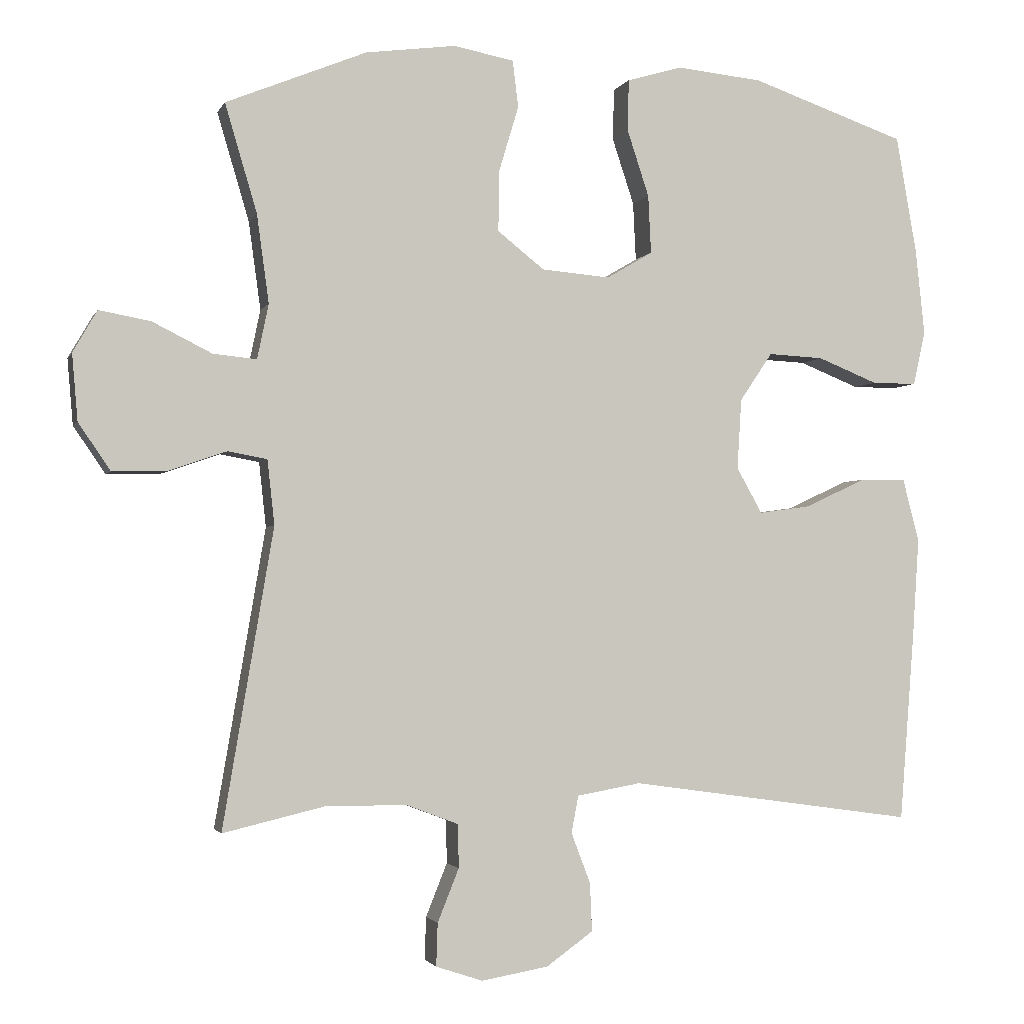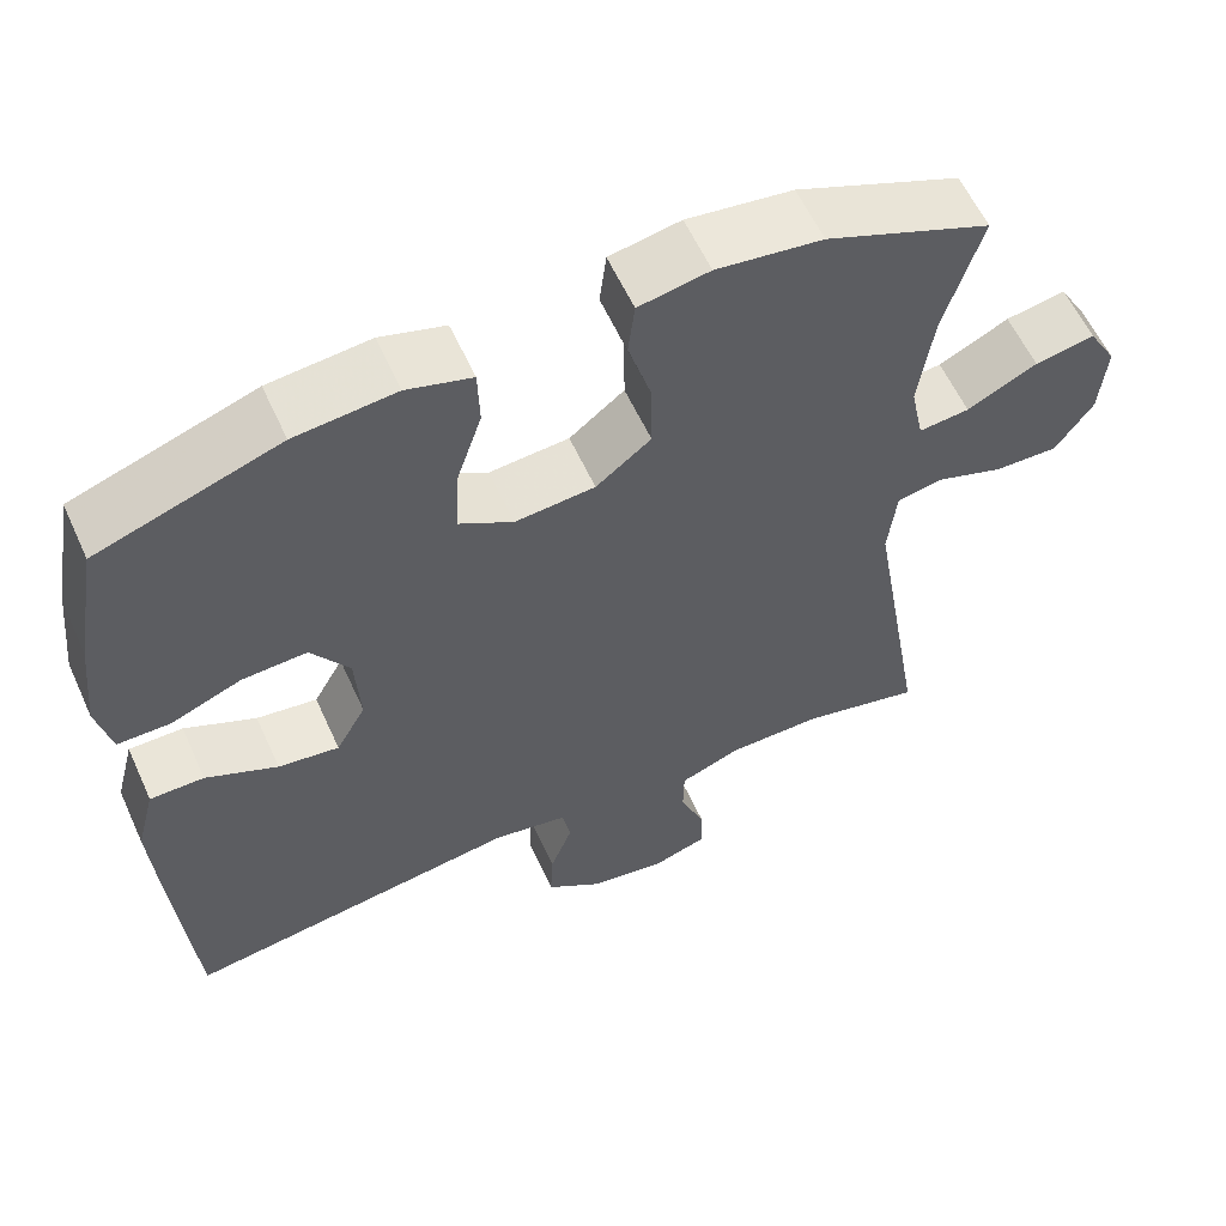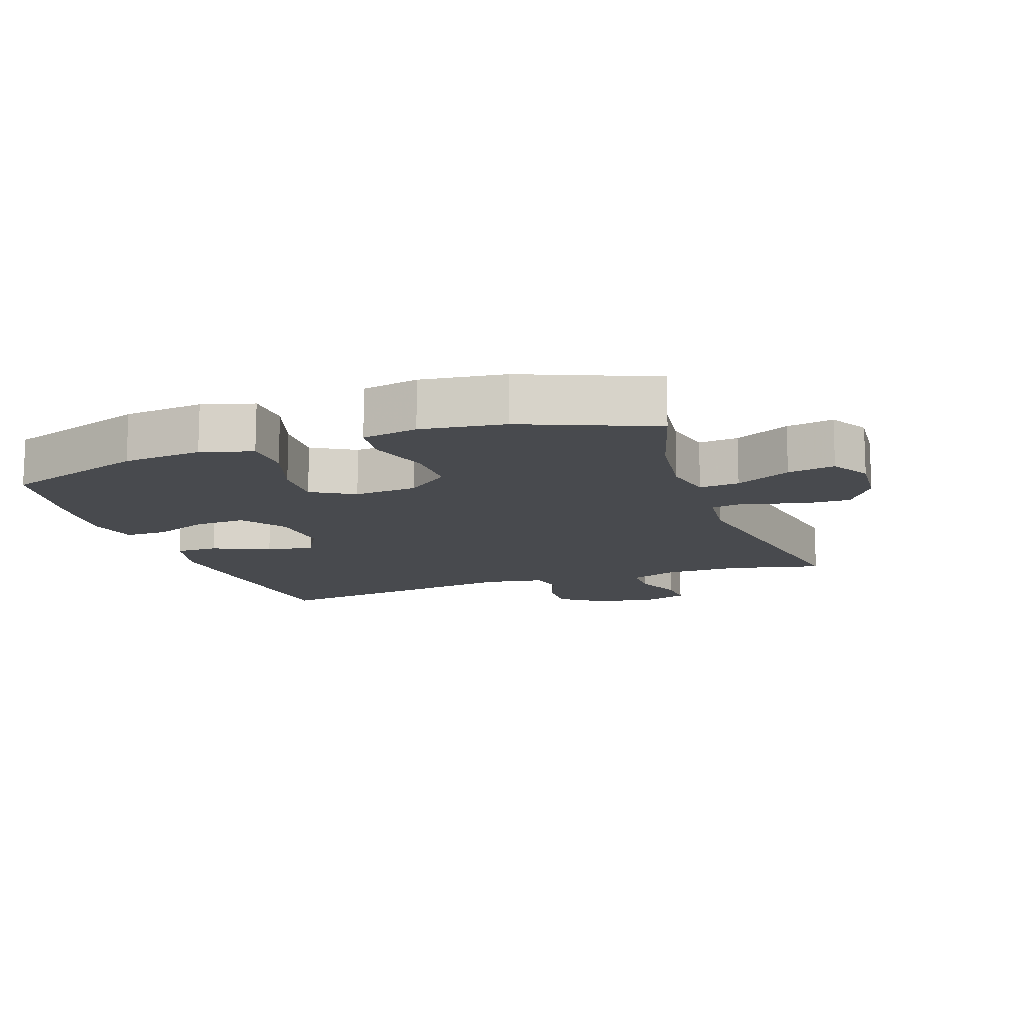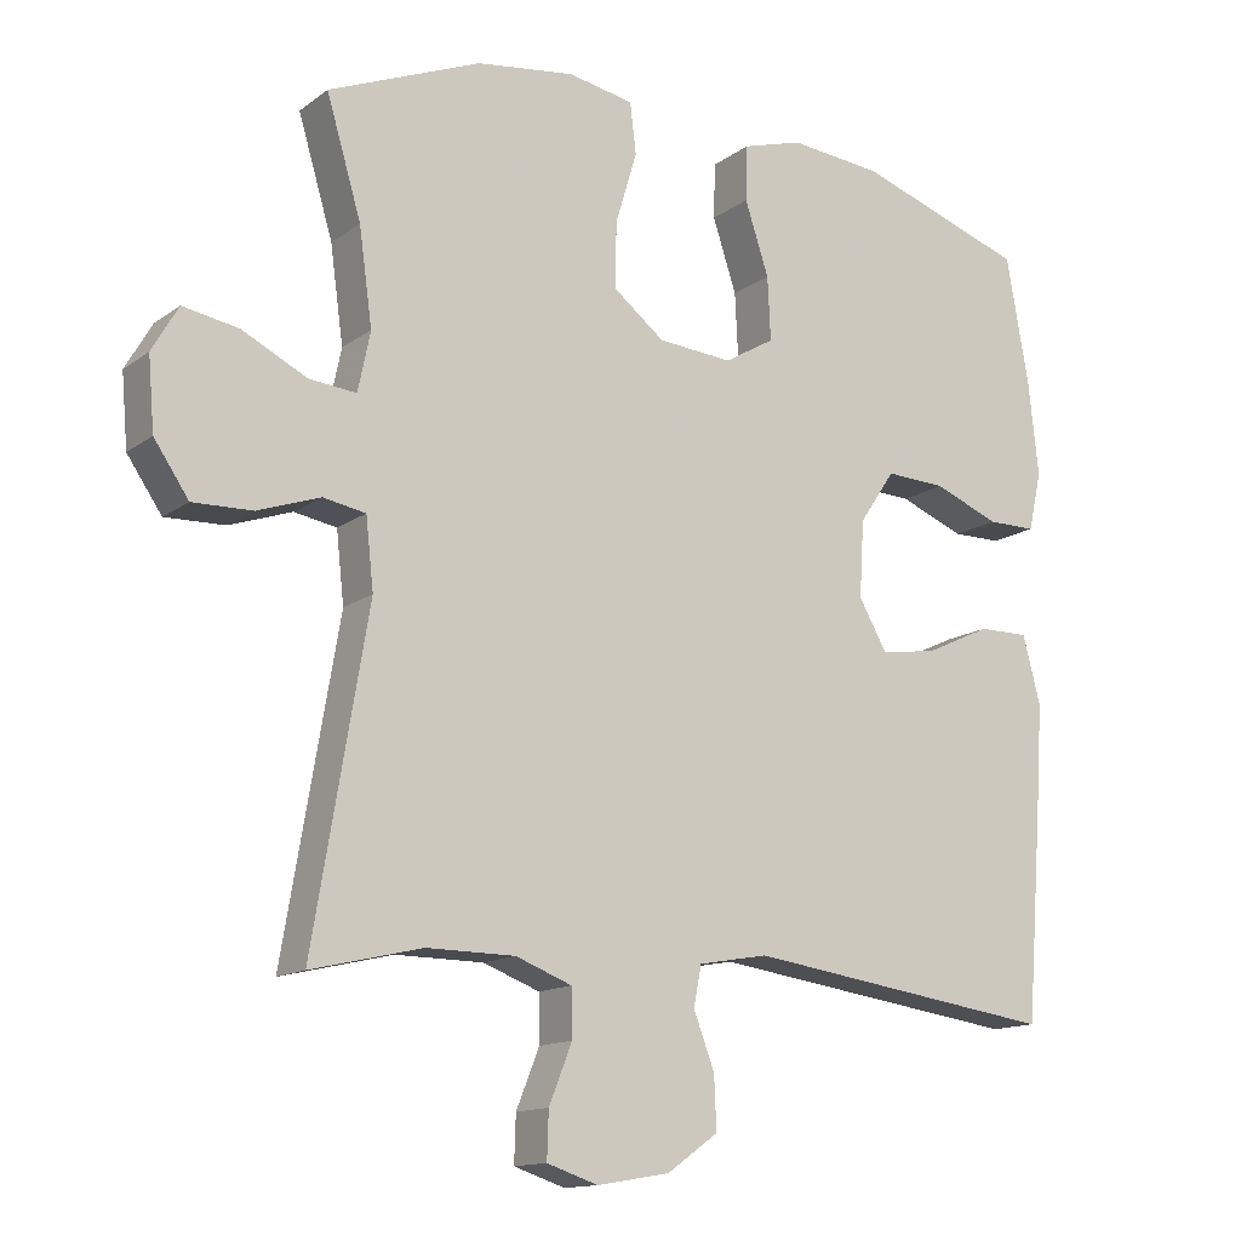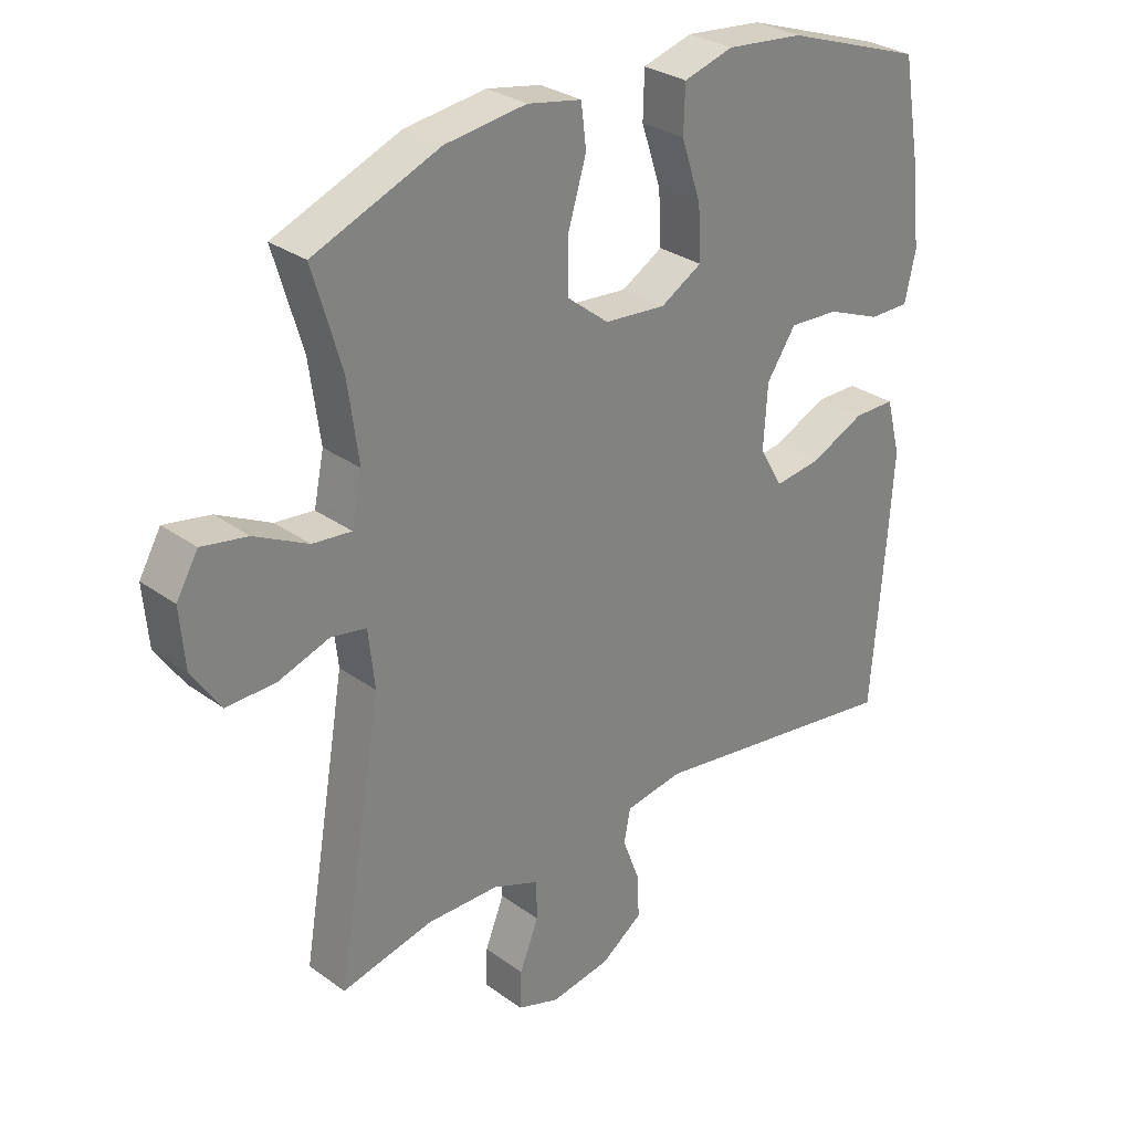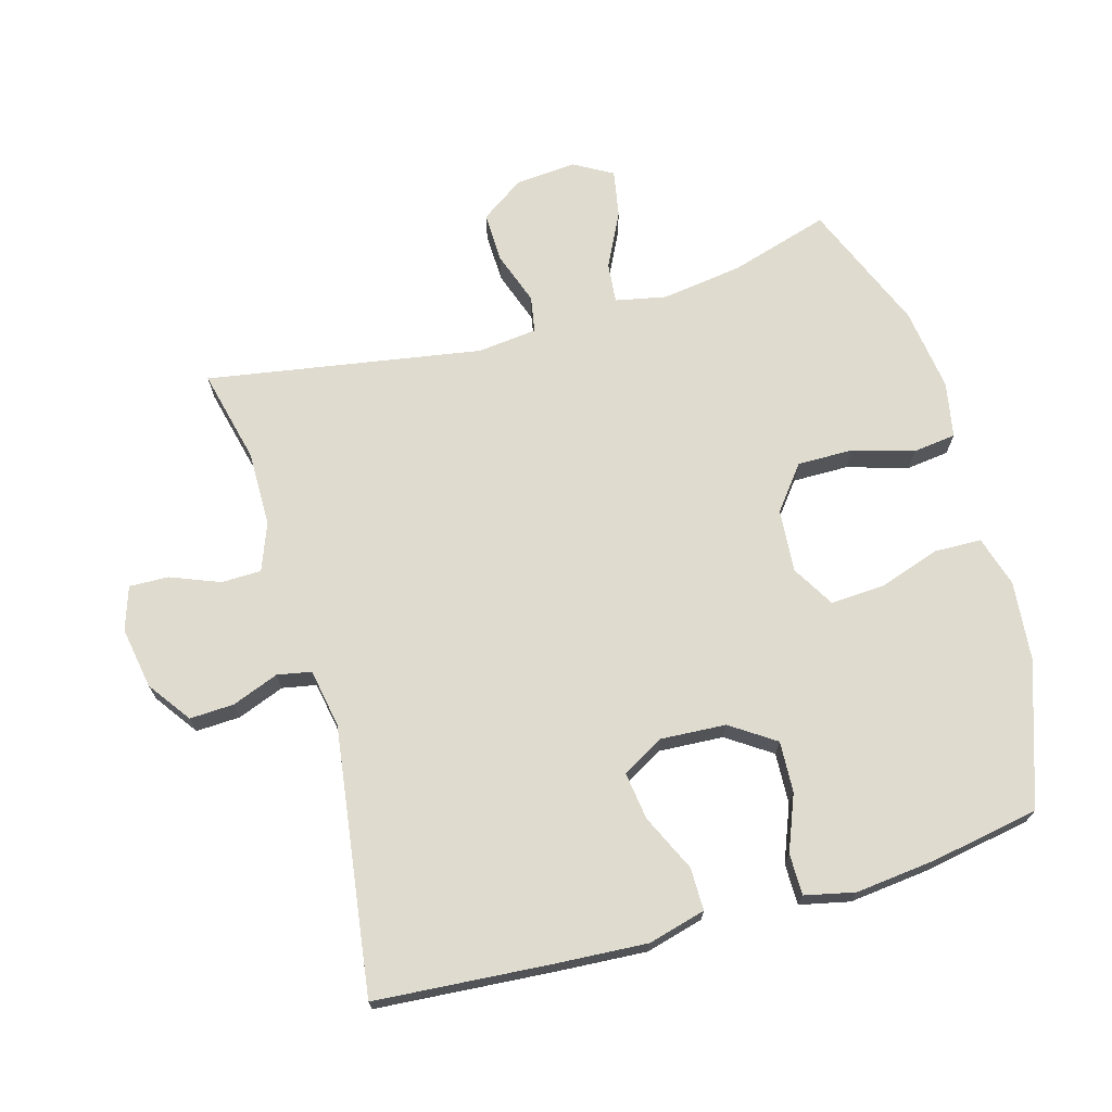
<metadata>
{"format":"obj","ext":"obj","renderer":"f3d","projection":"perspective","resolution":1024,"background":"white","views":[{"elev":-2.3,"azim":164.7,"up":"+Z"},{"elev":59.1,"azim":-24.4,"up":"+Z"},{"elev":-13.0,"azim":19.4,"up":"+Y"},{"elev":-13.7,"azim":147.1,"up":"+Z"},{"elev":29.4,"azim":136.8,"up":"+Z"},{"elev":70.4,"azim":-106.0,"up":"+Y"}]}
</metadata>
<code>
v -0.5 0.07 -0.5
v -0.521 0.07 -0.231
v -0.53 0.07 -0.094
v -0.507 0.07 -0.006
v -0.442 0.07 -0.006
v -0.356 0.07 -0.046
v -0.283 0.07 -0.056
v -0.247 0.07 0.008
v -0.253 0.07 0.107
v -0.299 0.07 0.175
v -0.377 0.07 0.171
v -0.462 0.07 0.137
v -0.525 0.07 0.137
v -0.542 0.07 0.213
v -0.529 0.07 0.335
v -0.5 0.07 0.5
v -0.282 0.07 0.575
v -0.161 0.07 0.587
v -0.083 0.07 0.564
v -0.081 0.07 0.492
v -0.112 0.07 0.398
v -0.116 0.07 0.316
v -0.051 0.07 0.278
v 0.045 0.07 0.286
v 0.111 0.07 0.338
v 0.11 0.07 0.423
v 0.082 0.07 0.516
v 0.09 0.07 0.582
v 0.175 0.07 0.598
v 0.302 0.07 0.581
v 0.5 0.07 0.5
v 0.455 0.07 0.348
v 0.438 0.07 0.224
v 0.454 0.07 0.147
v 0.515 0.07 0.153
v 0.599 0.07 0.195
v 0.671 0.07 0.208
v 0.705 0.07 0.149
v 0.697 0.07 0.056
v 0.652 0.07 -0.01
v 0.575 0.07 -0.008
v 0.494 0.07 0.02
v 0.439 0.07 0.01
v 0.429 0.07 -0.081
v 0.5 0.07 -0.5
v 0.356 0.07 -0.466
v 0.242 0.07 -0.467
v 0.169 0.07 -0.495
v 0.168 0.07 -0.556
v 0.198 0.07 -0.631
v 0.2 0.07 -0.691
v 0.134 0.07 -0.713
v 0.04 0.07 -0.697
v -0.026 0.07 -0.65
v -0.023 0.07 -0.582
v 0.004 0.07 -0.511
v -0.006 0.07 -0.459
v -0.096 0.07 -0.443
v -0.5 0 -0.5
v -0.521 0 -0.231
v -0.53 0 -0.094
v -0.507 0 -0.006
v -0.442 0 -0.006
v -0.356 0 -0.046
v -0.283 0 -0.056
v -0.247 0 0.008
v -0.253 0 0.107
v -0.299 0 0.175
v -0.377 0 0.171
v -0.462 0 0.137
v -0.525 0 0.137
v -0.542 0 0.213
v -0.529 0 0.335
v -0.5 0 0.5
v -0.282 0 0.575
v -0.161 0 0.587
v -0.083 0 0.564
v -0.081 0 0.492
v -0.112 0 0.398
v -0.116 0 0.316
v -0.051 0 0.278
v 0.045 0 0.286
v 0.111 0 0.338
v 0.11 0 0.423
v 0.082 0 0.516
v 0.09 0 0.582
v 0.175 0 0.598
v 0.302 0 0.581
v 0.5 0 0.5
v 0.455 0 0.348
v 0.438 0 0.224
v 0.454 0 0.147
v 0.515 0 0.153
v 0.599 0 0.195
v 0.671 0 0.208
v 0.705 0 0.149
v 0.697 0 0.056
v 0.652 0 -0.01
v 0.575 0 -0.008
v 0.494 0 0.02
v 0.439 0 0.01
v 0.429 0 -0.081
v 0.5 0 -0.5
v 0.356 0 -0.466
v 0.242 0 -0.467
v 0.169 0 -0.495
v 0.168 0 -0.556
v 0.198 0 -0.631
v 0.2 0 -0.691
v 0.134 0 -0.713
v 0.04 0 -0.697
v -0.026 0 -0.65
v -0.023 0 -0.582
v 0.004 0 -0.511
v -0.006 0 -0.459
v -0.096 0 -0.443
f 53 54 55 56
f 53 56 57
f 52 53 57
f 49 50 51 52
f 48 49 52 57
f 47 48 57
f 46 47 57 58
f 44 45 46
f 43 44 46 58
f 39 40 41 42
f 37 38 39 42
f 35 36 37 42
f 34 35 42 43
f 33 34 43 58
f 29 30 31 32
f 26 27 28 29
f 25 26 29 32
f 24 25 32 33
f 18 19 20 21
f 18 21 22
f 17 18 22
f 16 17 22
f 15 16 22 23
f 11 12 13 14
f 10 11 14 15
f 3 4 5 6
f 3 6 7
f 2 3 7
f 1 2 7
f 58 1 7 8
f 23 24 33 58
f 10 15 23
f 9 10 23
f 8 9 23 58
f 114 113 112 111
f 115 114 111
f 115 111 110
f 110 109 108 107
f 115 110 107 106
f 115 106 105
f 116 115 105 104
f 104 103 102
f 116 104 102 101
f 100 99 98 97
f 100 97 96 95
f 100 95 94 93
f 101 100 93 92
f 116 101 92 91
f 90 89 88 87
f 87 86 85 84
f 90 87 84 83
f 91 90 83 82
f 79 78 77 76
f 80 79 76
f 80 76 75
f 80 75 74
f 81 80 74 73
f 72 71 70 69
f 73 72 69 68
f 64 63 62 61
f 65 64 61
f 65 61 60
f 65 60 59
f 66 65 59 116
f 116 91 82 81
f 81 73 68
f 81 68 67
f 116 81 67 66
f 1 59 60 2
f 2 60 61 3
f 3 61 62 4
f 4 62 63 5
f 5 63 64 6
f 6 64 65 7
f 7 65 66 8
f 8 66 67 9
f 9 67 68 10
f 10 68 69 11
f 11 69 70 12
f 12 70 71 13
f 13 71 72 14
f 14 72 73 15
f 15 73 74 16
f 16 74 75 17
f 17 75 76 18
f 18 76 77 19
f 19 77 78 20
f 20 78 79 21
f 21 79 80 22
f 22 80 81 23
f 23 81 82 24
f 24 82 83 25
f 25 83 84 26
f 26 84 85 27
f 27 85 86 28
f 28 86 87 29
f 29 87 88 30
f 30 88 89 31
f 31 89 90 32
f 32 90 91 33
f 33 91 92 34
f 34 92 93 35
f 35 93 94 36
f 36 94 95 37
f 37 95 96 38
f 38 96 97 39
f 39 97 98 40
f 40 98 99 41
f 41 99 100 42
f 42 100 101 43
f 43 101 102 44
f 44 102 103 45
f 45 103 104 46
f 46 104 105 47
f 47 105 106 48
f 48 106 107 49
f 49 107 108 50
f 50 108 109 51
f 51 109 110 52
f 52 110 111 53
f 53 111 112 54
f 54 112 113 55
f 55 113 114 56
f 56 114 115 57
f 57 115 116 58
f 58 116 59 1

</code>
